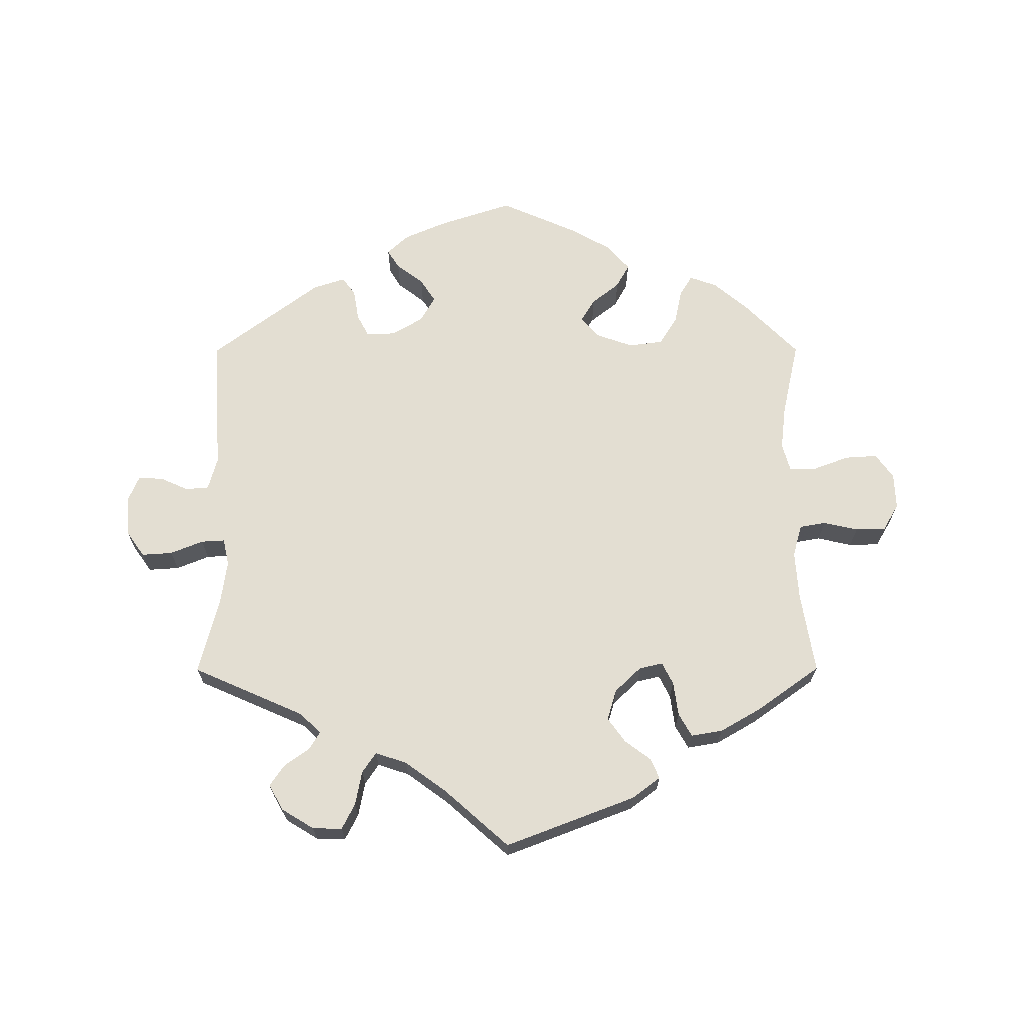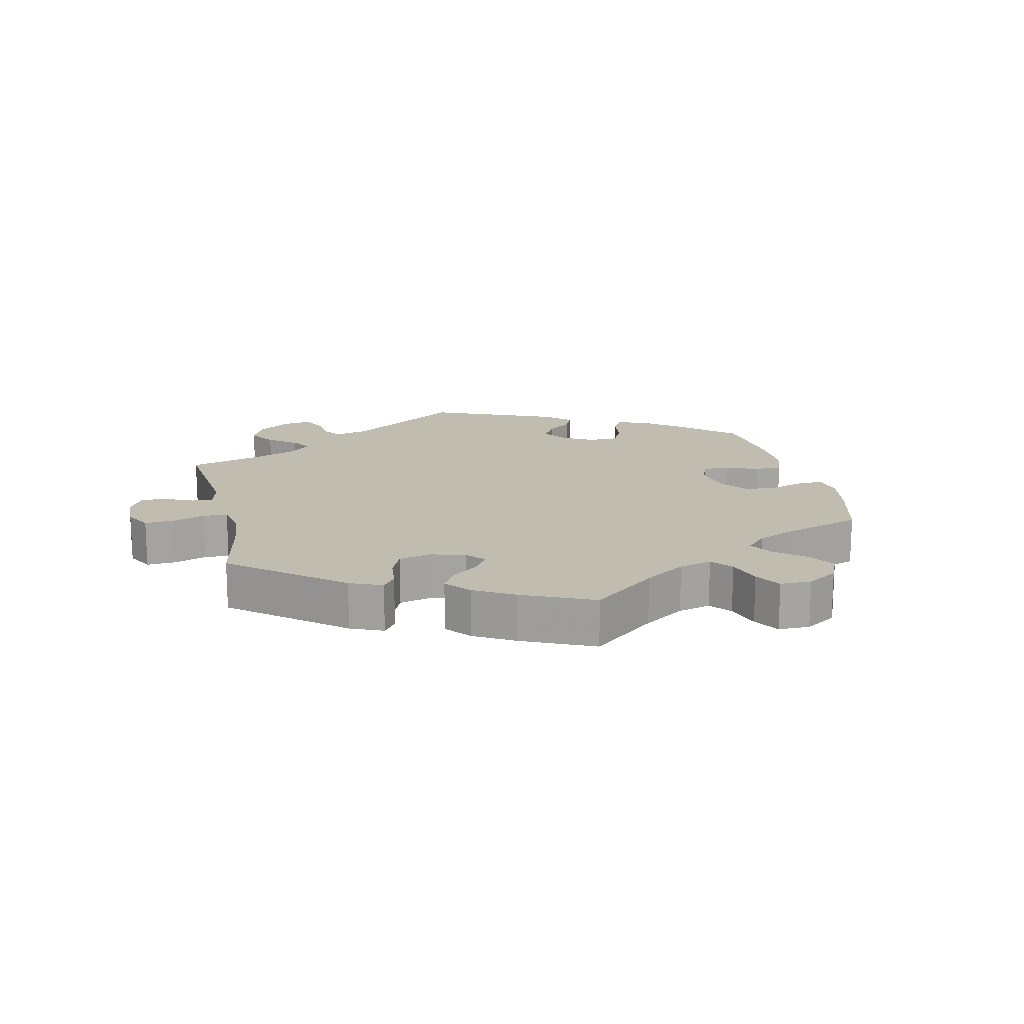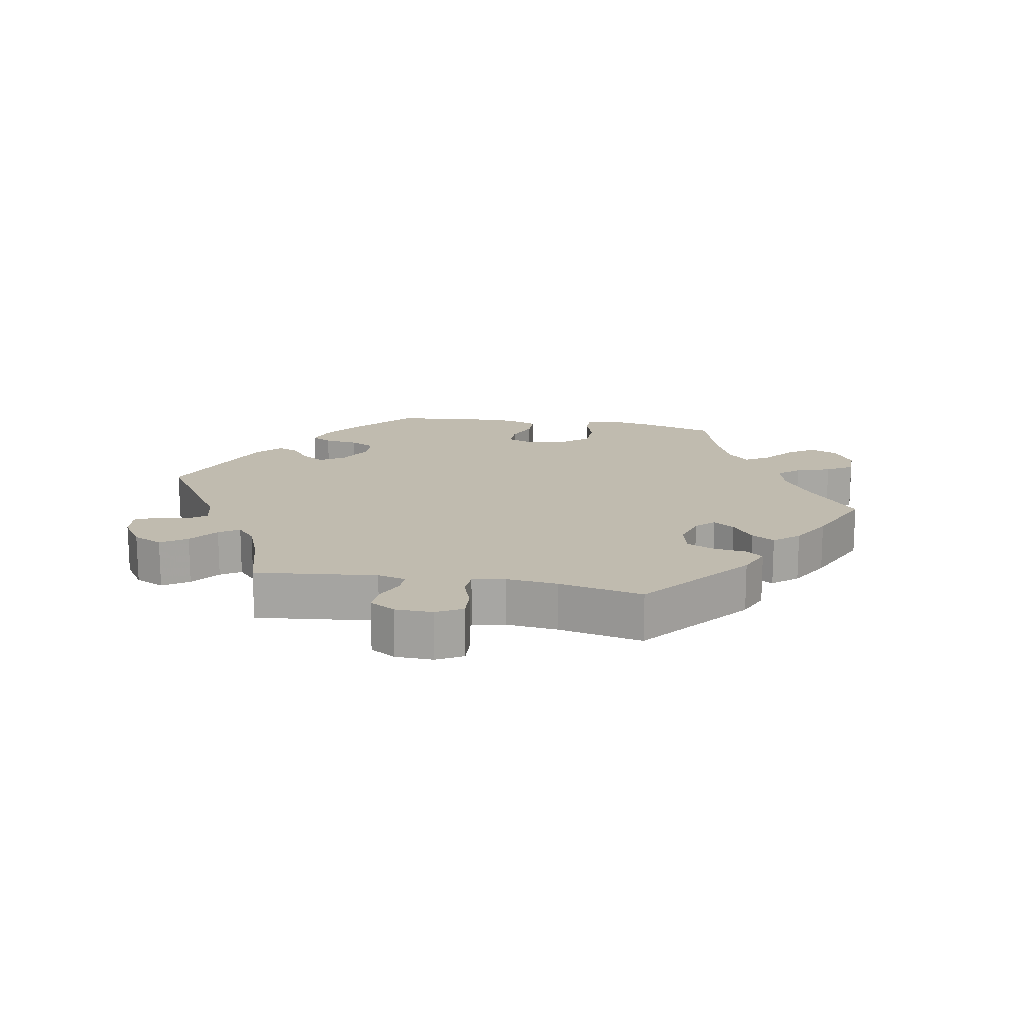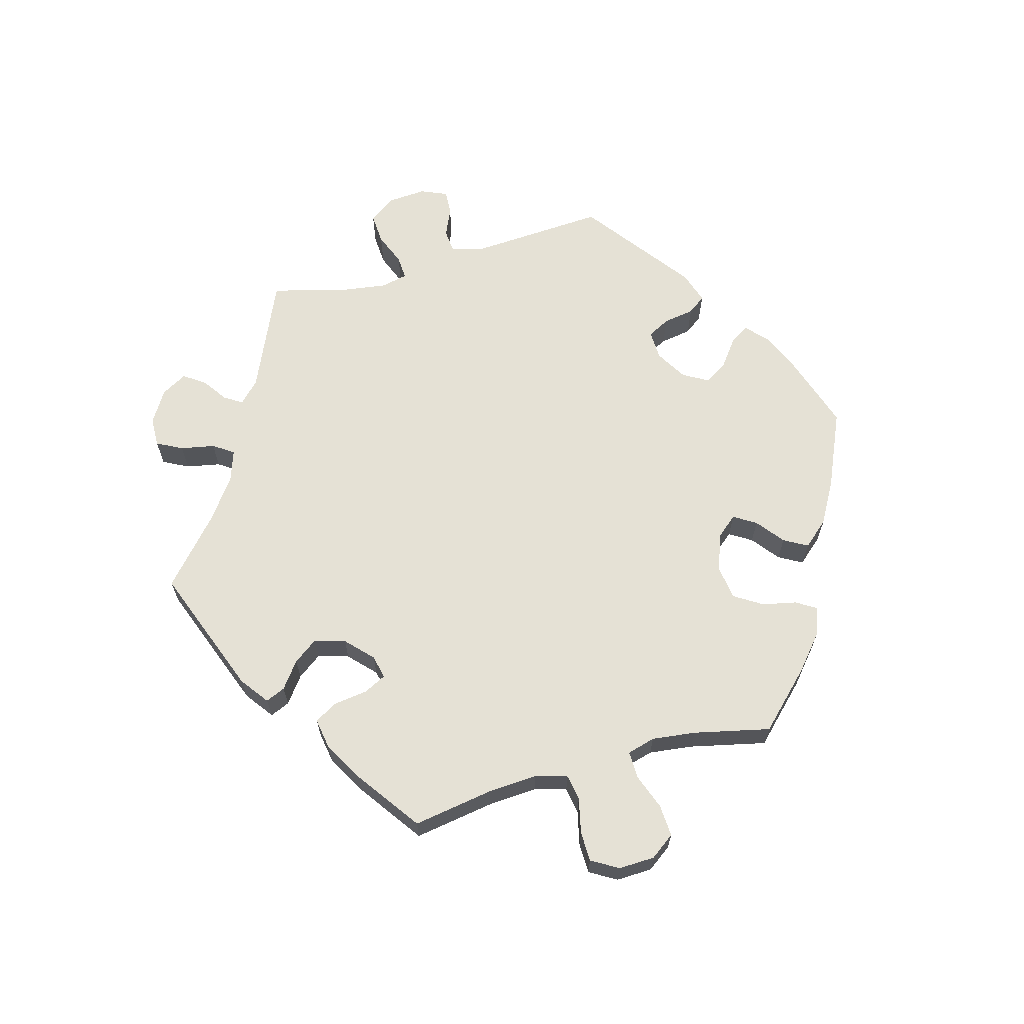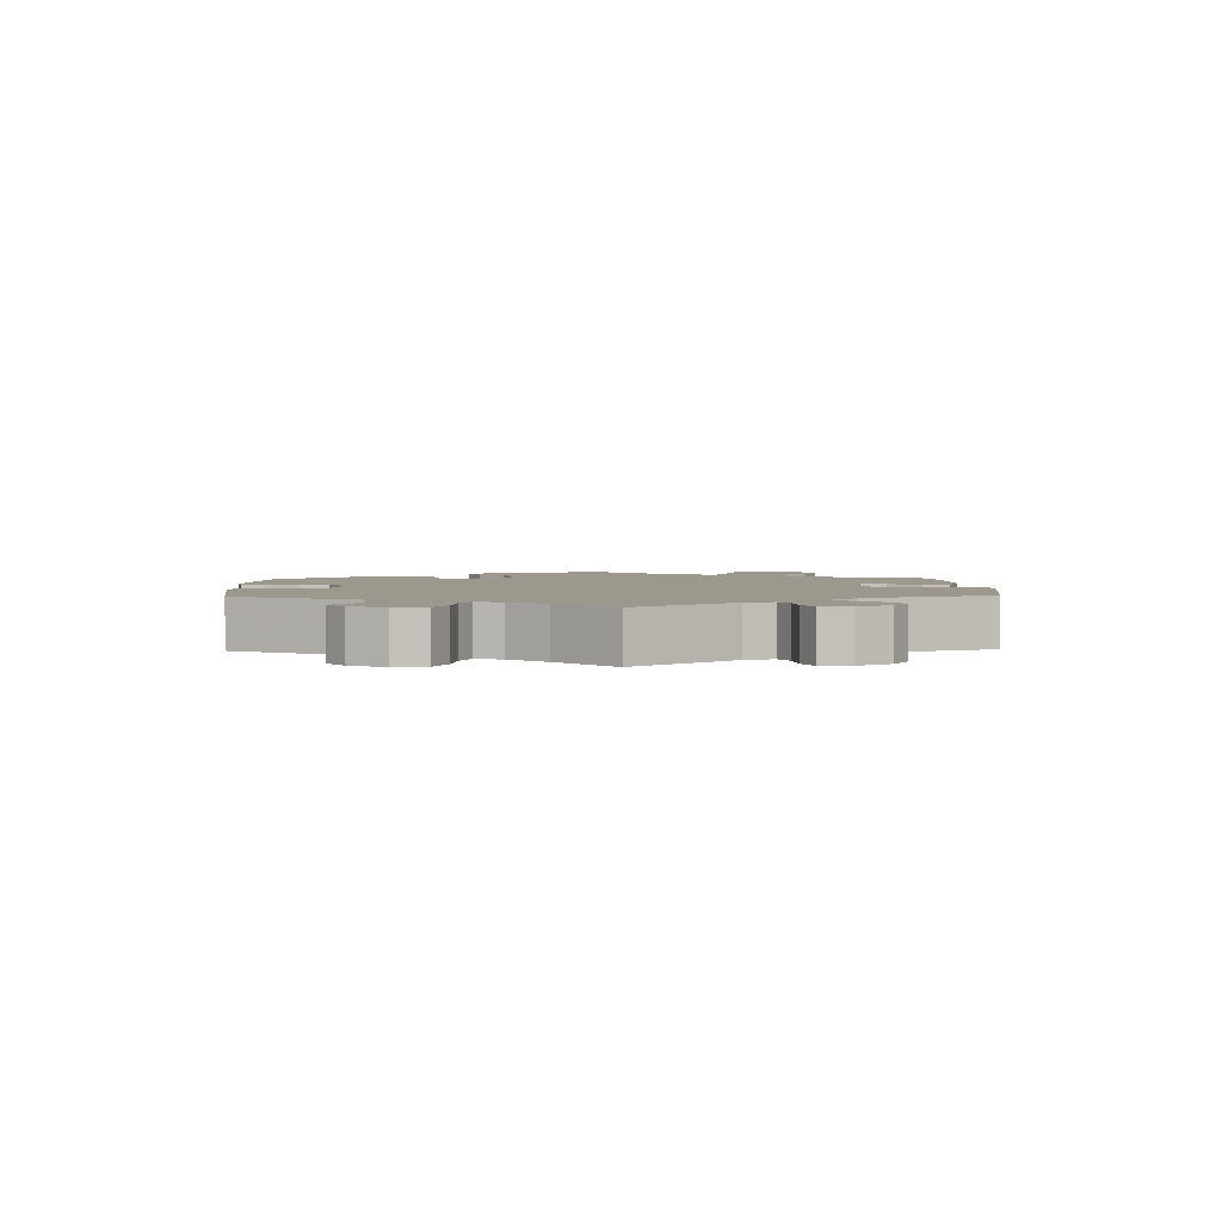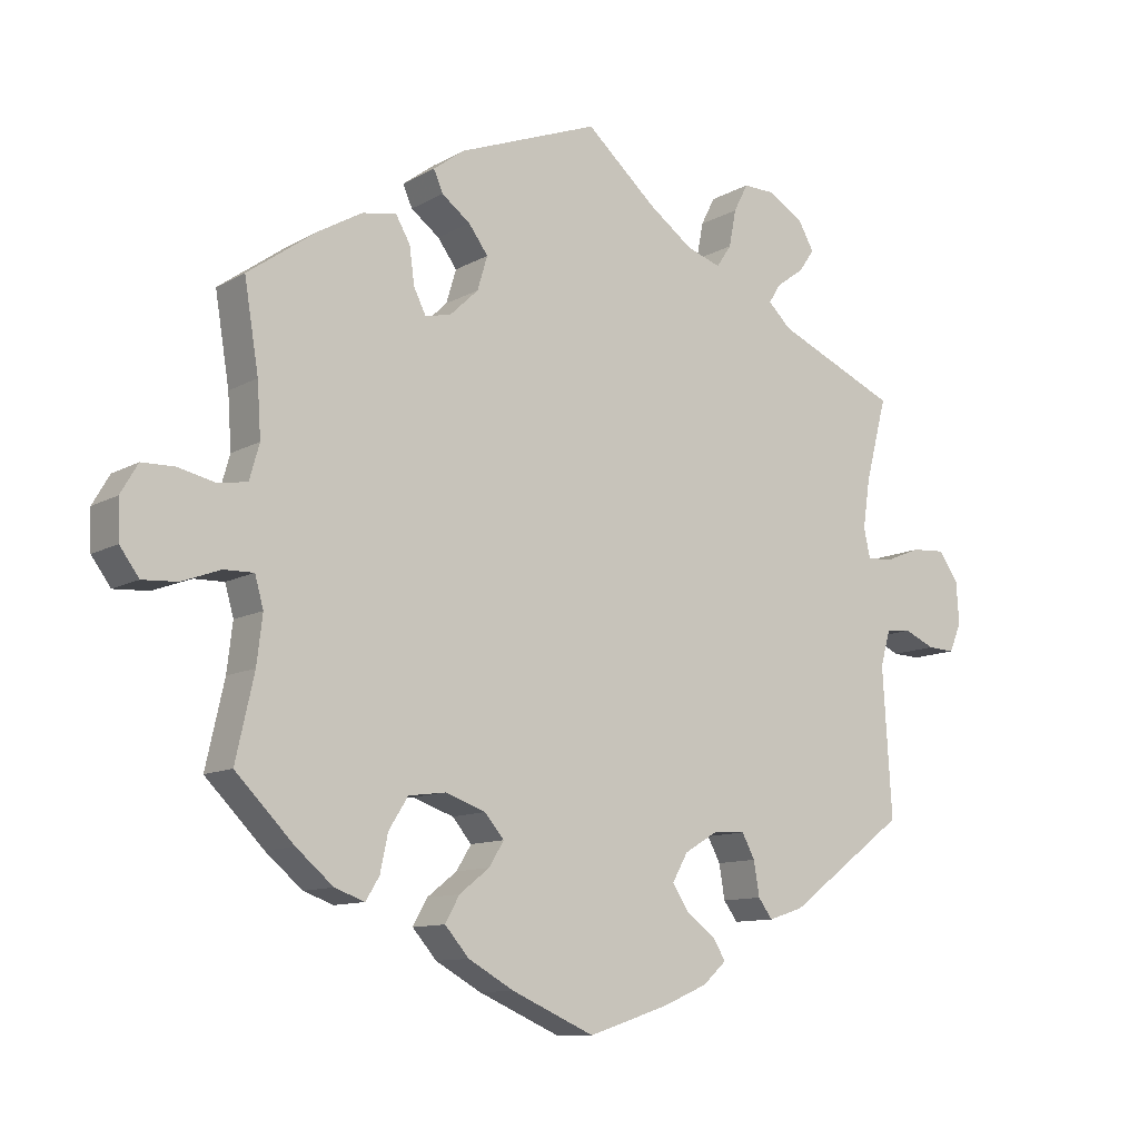
<metadata>
{"format":"obj","ext":"obj","renderer":"f3d","projection":"perspective","resolution":1024,"background":"white","views":[{"elev":67.5,"azim":-0.2,"up":"+Y"},{"elev":16.5,"azim":46.9,"up":"+Y"},{"elev":16.0,"azim":-19.9,"up":"+Y"},{"elev":65.0,"azim":74.5,"up":"+Y"},{"elev":3.0,"azim":-61.8,"up":"+Y"},{"elev":-10.8,"azim":143.9,"up":"+Z"}]}
</metadata>
<code>
v -0.488 0.07 -0.082
v -0.502 0.07 -0.032
v -0.537 0.07 -0.029
v -0.58 0.07 -0.048
v -0.618 0.07 -0.05
v -0.635 0.07 -0.01
v -0.631 0.07 0.049
v -0.603 0.07 0.089
v -0.556 0.07 0.086
v -0.506 0.07 0.066
v -0.47 0.07 0.064
v -0.461 0.07 0.105
v -0.471 0.07 0.174
v -0.501 0.07 0.289
v -0.331 0.07 0.364
v -0.299 0.07 0.395
v -0.316 0.07 0.422
v -0.354 0.07 0.449
v -0.376 0.07 0.481
v -0.354 0.07 0.52
v -0.305 0.07 0.55
v -0.26 0.07 0.551
v -0.24 0.07 0.512
v -0.23 0.07 0.46
v -0.209 0.07 0.429
v -0.161 0.07 0.445
v -0.098 0.07 0.491
v 0 0.07 0.578
v 0.198 0.07 0.503
v 0.241 0.07 0.471
v 0.228 0.07 0.441
v 0.188 0.07 0.411
v 0.161 0.07 0.374
v 0.175 0.07 0.327
v 0.215 0.07 0.289
v 0.251 0.07 0.281
v 0.268 0.07 0.315
v 0.275 0.07 0.367
v 0.295 0.07 0.402
v 0.343 0.07 0.394
v 0.404 0.07 0.359
v 0.501 0.07 0.29
v 0.481 0.07 0.167
v 0.476 0.07 0.092
v 0.49 0.07 0.043
v 0.53 0.07 0.036
v 0.583 0.07 0.048
v 0.629 0.07 0.047
v 0.653 0.07 0.006
v 0.651 0.07 -0.049
v 0.624 0.07 -0.086
v 0.575 0.07 -0.083
v 0.521 0.07 -0.063
v 0.479 0.07 -0.062
v 0.467 0.07 -0.105
v 0.475 0.07 -0.172
v 0.501 0.07 -0.288
v 0.419 0.07 -0.371
v 0.367 0.07 -0.415
v 0.325 0.07 -0.43
v 0.306 0.07 -0.399
v 0.295 0.07 -0.347
v 0.268 0.07 -0.304
v 0.216 0.07 -0.297
v 0.159 0.07 -0.317
v 0.132 0.07 -0.349
v 0.153 0.07 -0.383
v 0.195 0.07 -0.416
v 0.215 0.07 -0.452
v 0.181 0.07 -0.491
v 0.117 0.07 -0.527
v 0.001 0.07 -0.578
v -0.112 0.07 -0.541
v -0.175 0.07 -0.514
v -0.208 0.07 -0.484
v -0.19 0.07 -0.455
v -0.149 0.07 -0.424
v -0.126 0.07 -0.389
v -0.148 0.07 -0.35
v -0.195 0.07 -0.322
v -0.24 0.07 -0.32
v -0.258 0.07 -0.354
v -0.266 0.07 -0.402
v -0.286 0.07 -0.429
v -0.335 0.07 -0.413
v -0.501 0.07 -0.289
v -0.488 0 -0.082
v -0.502 0 -0.032
v -0.537 0 -0.029
v -0.58 0 -0.048
v -0.618 0 -0.05
v -0.635 0 -0.01
v -0.631 0 0.049
v -0.603 0 0.089
v -0.556 0 0.086
v -0.506 0 0.066
v -0.47 0 0.064
v -0.461 0 0.105
v -0.471 0 0.174
v -0.501 0 0.289
v -0.331 0 0.364
v -0.299 0 0.395
v -0.316 0 0.422
v -0.354 0 0.449
v -0.376 0 0.481
v -0.354 0 0.52
v -0.305 0 0.55
v -0.26 0 0.551
v -0.24 0 0.512
v -0.23 0 0.46
v -0.209 0 0.429
v -0.161 0 0.445
v -0.098 0 0.491
v 0 0 0.578
v 0.198 0 0.503
v 0.241 0 0.471
v 0.228 0 0.441
v 0.188 0 0.411
v 0.161 0 0.374
v 0.175 0 0.327
v 0.215 0 0.289
v 0.251 0 0.281
v 0.268 0 0.315
v 0.275 0 0.367
v 0.295 0 0.402
v 0.343 0 0.394
v 0.404 0 0.359
v 0.501 0 0.29
v 0.481 0 0.167
v 0.476 0 0.092
v 0.49 0 0.043
v 0.53 0 0.036
v 0.583 0 0.048
v 0.629 0 0.047
v 0.653 0 0.006
v 0.651 0 -0.049
v 0.624 0 -0.086
v 0.575 0 -0.083
v 0.521 0 -0.063
v 0.479 0 -0.062
v 0.467 0 -0.105
v 0.475 0 -0.172
v 0.501 0 -0.288
v 0.419 0 -0.371
v 0.367 0 -0.415
v 0.325 0 -0.43
v 0.306 0 -0.399
v 0.295 0 -0.347
v 0.268 0 -0.304
v 0.216 0 -0.297
v 0.159 0 -0.317
v 0.132 0 -0.349
v 0.153 0 -0.383
v 0.195 0 -0.416
v 0.215 0 -0.452
v 0.181 0 -0.491
v 0.117 0 -0.527
v 0.001 0 -0.578
v -0.112 0 -0.541
v -0.175 0 -0.514
v -0.208 0 -0.484
v -0.19 0 -0.455
v -0.149 0 -0.424
v -0.126 0 -0.389
v -0.148 0 -0.35
v -0.195 0 -0.322
v -0.24 0 -0.32
v -0.258 0 -0.354
v -0.266 0 -0.402
v -0.286 0 -0.429
v -0.335 0 -0.413
v -0.501 0 -0.289
f 85 86 1
f 82 83 84 85
f 81 82 85 1
f 80 81 1 2
f 79 80 2
f 74 75 76 77
f 74 77 78
f 73 74 78
f 72 73 78
f 71 72 78 79
f 67 68 69 70
f 66 67 70 71
f 59 60 61 62
f 59 62 63
f 56 57 58 59
f 55 56 59 63
f 54 55 63 64
f 50 51 52 53
f 50 53 54
f 49 50 54
f 46 47 48 49
f 45 46 49 54
f 44 45 54 64
f 40 41 42 43
f 37 38 39 40
f 36 37 40 43
f 35 36 43 44
f 29 30 31 32
f 27 28 29 32
f 26 27 32 33
f 25 26 33 34
f 21 22 23 24
f 21 24 25
f 20 21 25
f 17 18 19 20
f 16 17 20 25
f 15 16 25 34
f 13 14 15 34
f 7 8 9 10
f 7 10 11
f 6 7 11
f 3 4 5 6
f 2 3 6 11
f 66 71 79 2
f 35 44 64 65
f 12 13 34 35
f 11 12 35 65
f 2 11 65 66
f 87 172 171
f 171 170 169 168
f 87 171 168 167
f 88 87 167 166
f 88 166 165
f 163 162 161 160
f 164 163 160
f 164 160 159
f 164 159 158
f 165 164 158 157
f 156 155 154 153
f 157 156 153 152
f 148 147 146 145
f 149 148 145
f 145 144 143 142
f 149 145 142 141
f 150 149 141 140
f 139 138 137 136
f 140 139 136
f 140 136 135
f 135 134 133 132
f 140 135 132 131
f 150 140 131 130
f 129 128 127 126
f 126 125 124 123
f 129 126 123 122
f 130 129 122 121
f 118 117 116 115
f 118 115 114 113
f 119 118 113 112
f 120 119 112 111
f 110 109 108 107
f 111 110 107
f 111 107 106
f 106 105 104 103
f 111 106 103 102
f 120 111 102 101
f 120 101 100 99
f 96 95 94 93
f 97 96 93
f 97 93 92
f 92 91 90 89
f 97 92 89 88
f 88 165 157 152
f 151 150 130 121
f 121 120 99 98
f 151 121 98 97
f 152 151 97 88
f 1 87 88 2
f 2 88 89 3
f 3 89 90 4
f 4 90 91 5
f 5 91 92 6
f 6 92 93 7
f 7 93 94 8
f 8 94 95 9
f 9 95 96 10
f 10 96 97 11
f 11 97 98 12
f 12 98 99 13
f 13 99 100 14
f 14 100 101 15
f 15 101 102 16
f 16 102 103 17
f 17 103 104 18
f 18 104 105 19
f 19 105 106 20
f 20 106 107 21
f 21 107 108 22
f 22 108 109 23
f 23 109 110 24
f 24 110 111 25
f 25 111 112 26
f 26 112 113 27
f 27 113 114 28
f 28 114 115 29
f 29 115 116 30
f 30 116 117 31
f 31 117 118 32
f 32 118 119 33
f 33 119 120 34
f 34 120 121 35
f 35 121 122 36
f 36 122 123 37
f 37 123 124 38
f 38 124 125 39
f 39 125 126 40
f 40 126 127 41
f 41 127 128 42
f 42 128 129 43
f 43 129 130 44
f 44 130 131 45
f 45 131 132 46
f 46 132 133 47
f 47 133 134 48
f 48 134 135 49
f 49 135 136 50
f 50 136 137 51
f 51 137 138 52
f 52 138 139 53
f 53 139 140 54
f 54 140 141 55
f 55 141 142 56
f 56 142 143 57
f 57 143 144 58
f 58 144 145 59
f 59 145 146 60
f 60 146 147 61
f 61 147 148 62
f 62 148 149 63
f 63 149 150 64
f 64 150 151 65
f 65 151 152 66
f 66 152 153 67
f 67 153 154 68
f 68 154 155 69
f 69 155 156 70
f 70 156 157 71
f 71 157 158 72
f 72 158 159 73
f 73 159 160 74
f 74 160 161 75
f 75 161 162 76
f 76 162 163 77
f 77 163 164 78
f 78 164 165 79
f 79 165 166 80
f 80 166 167 81
f 81 167 168 82
f 82 168 169 83
f 83 169 170 84
f 84 170 171 85
f 85 171 172 86
f 86 172 87 1

</code>
